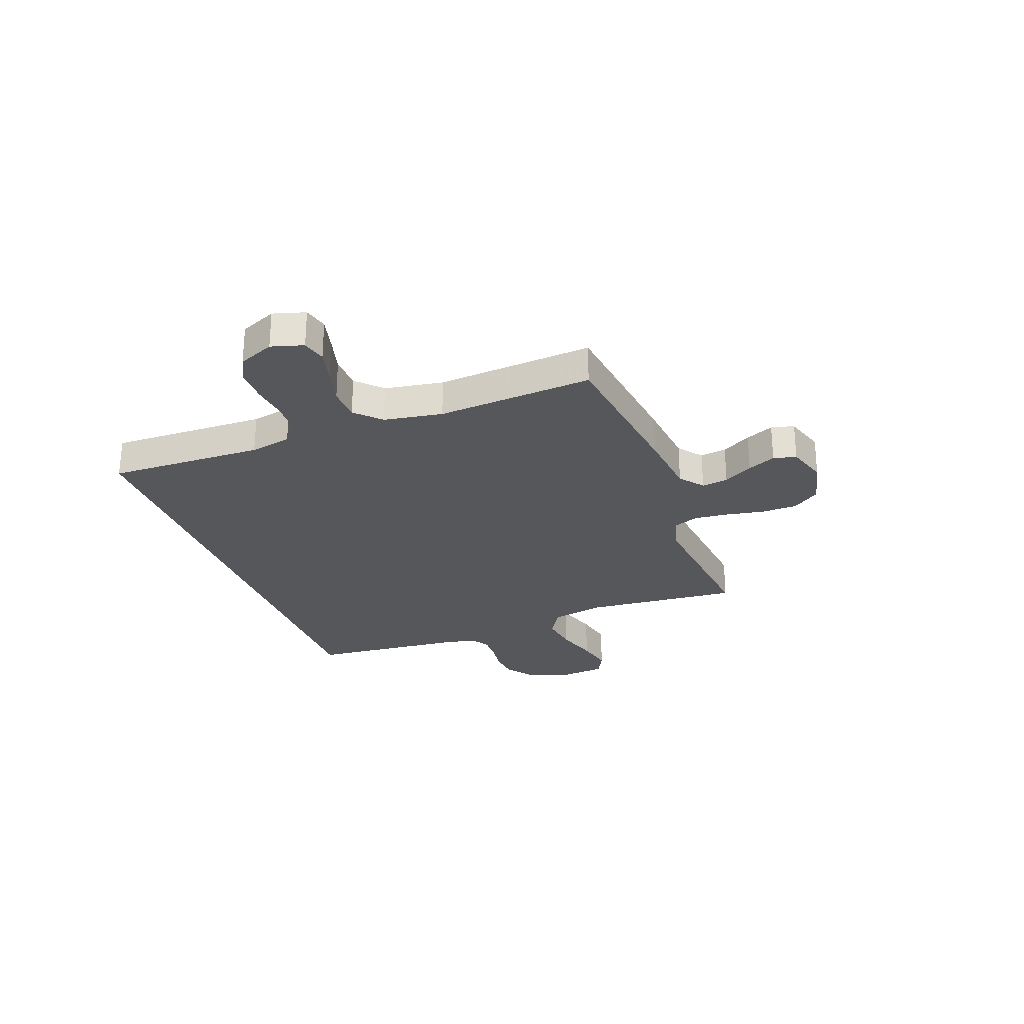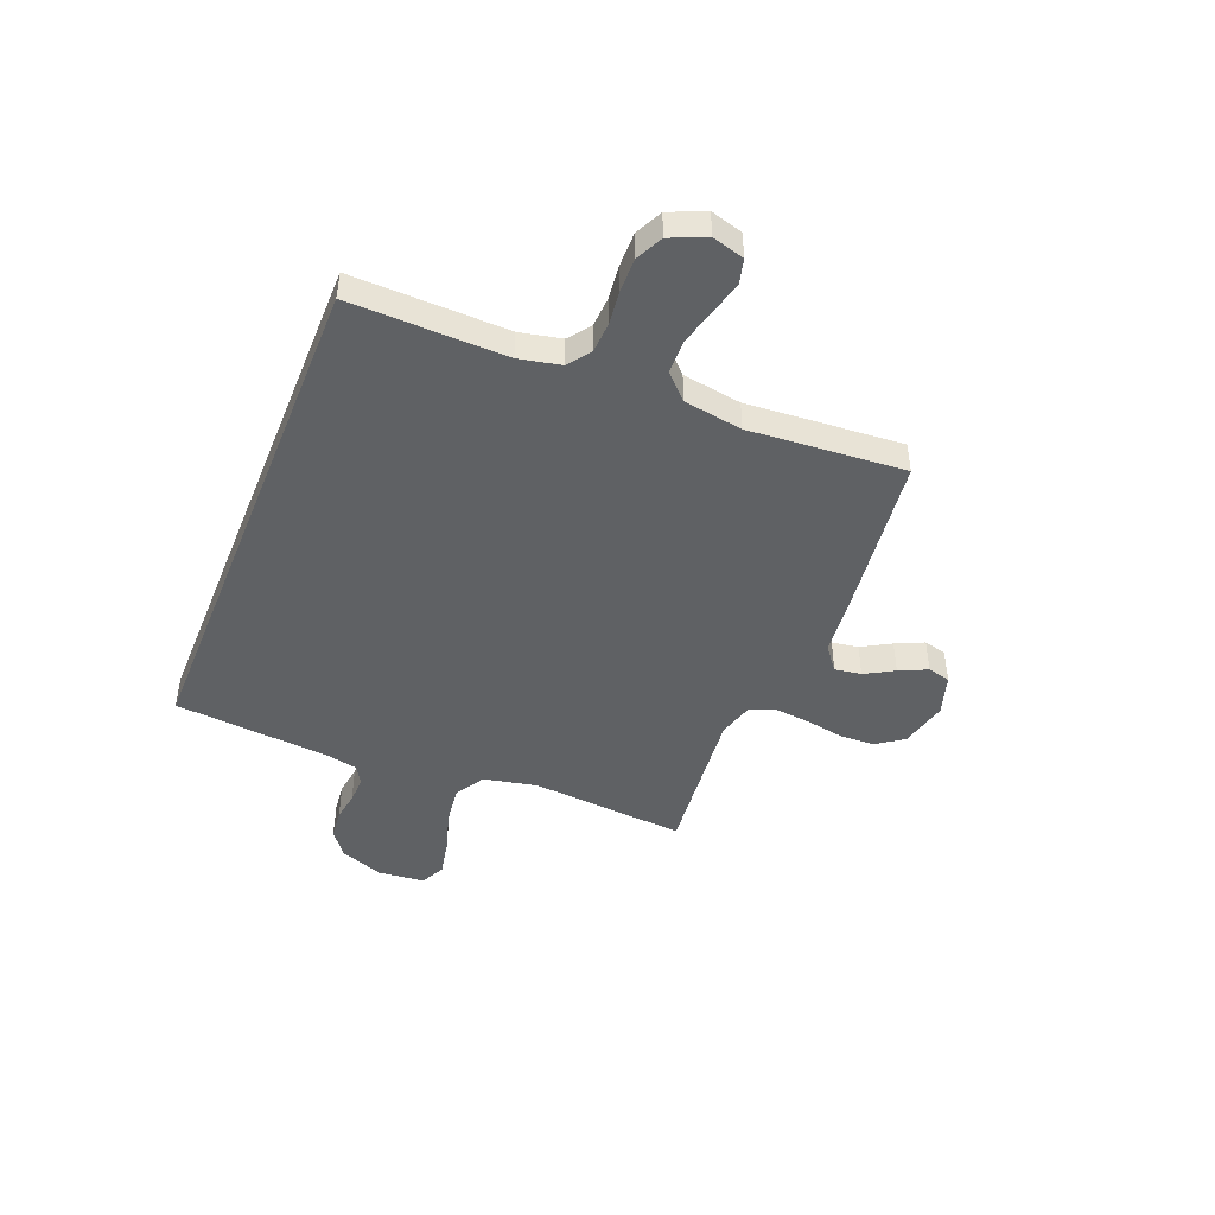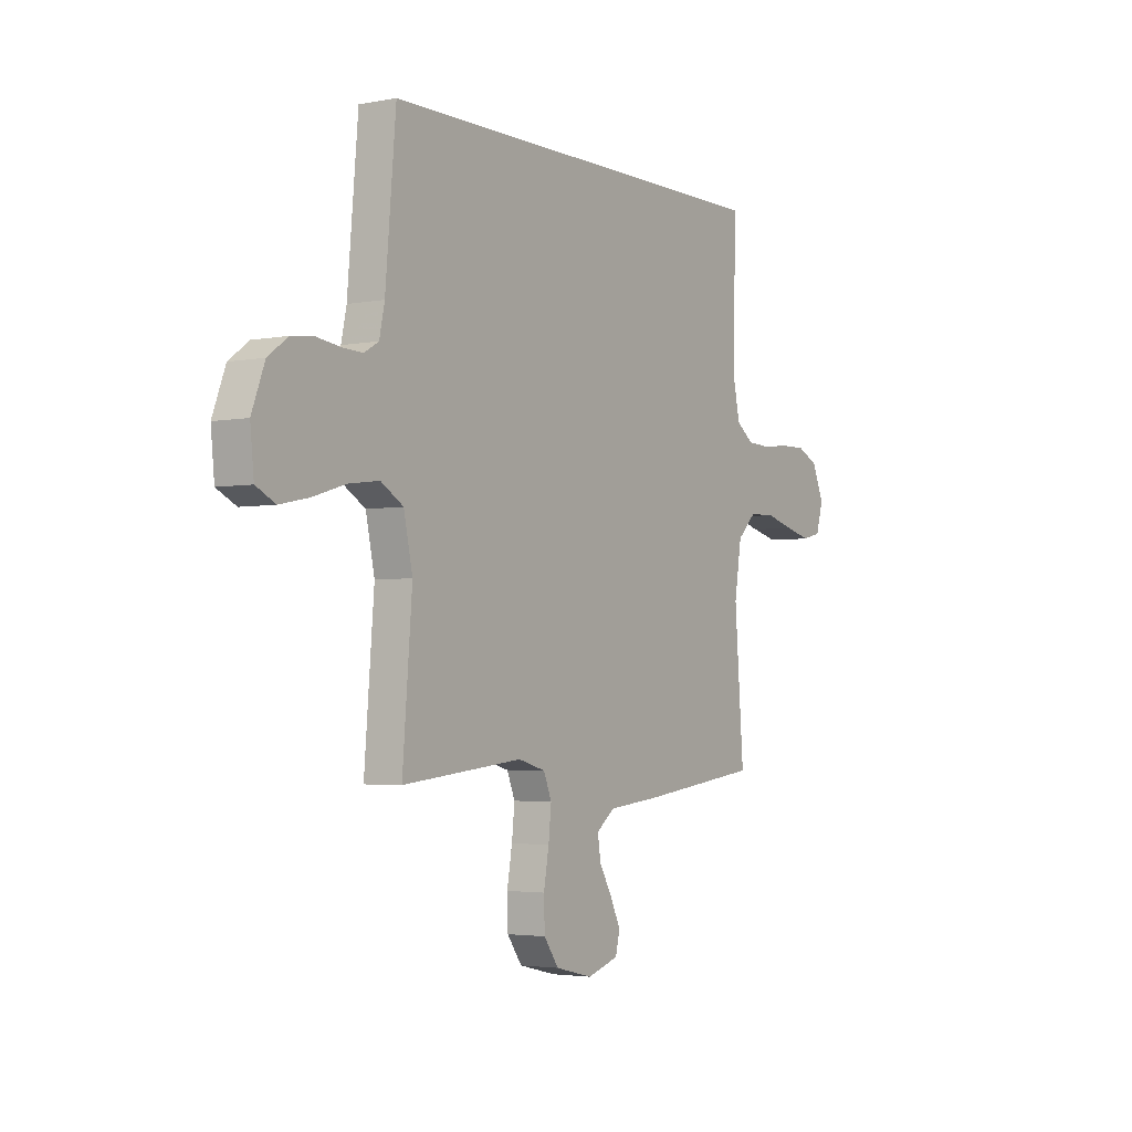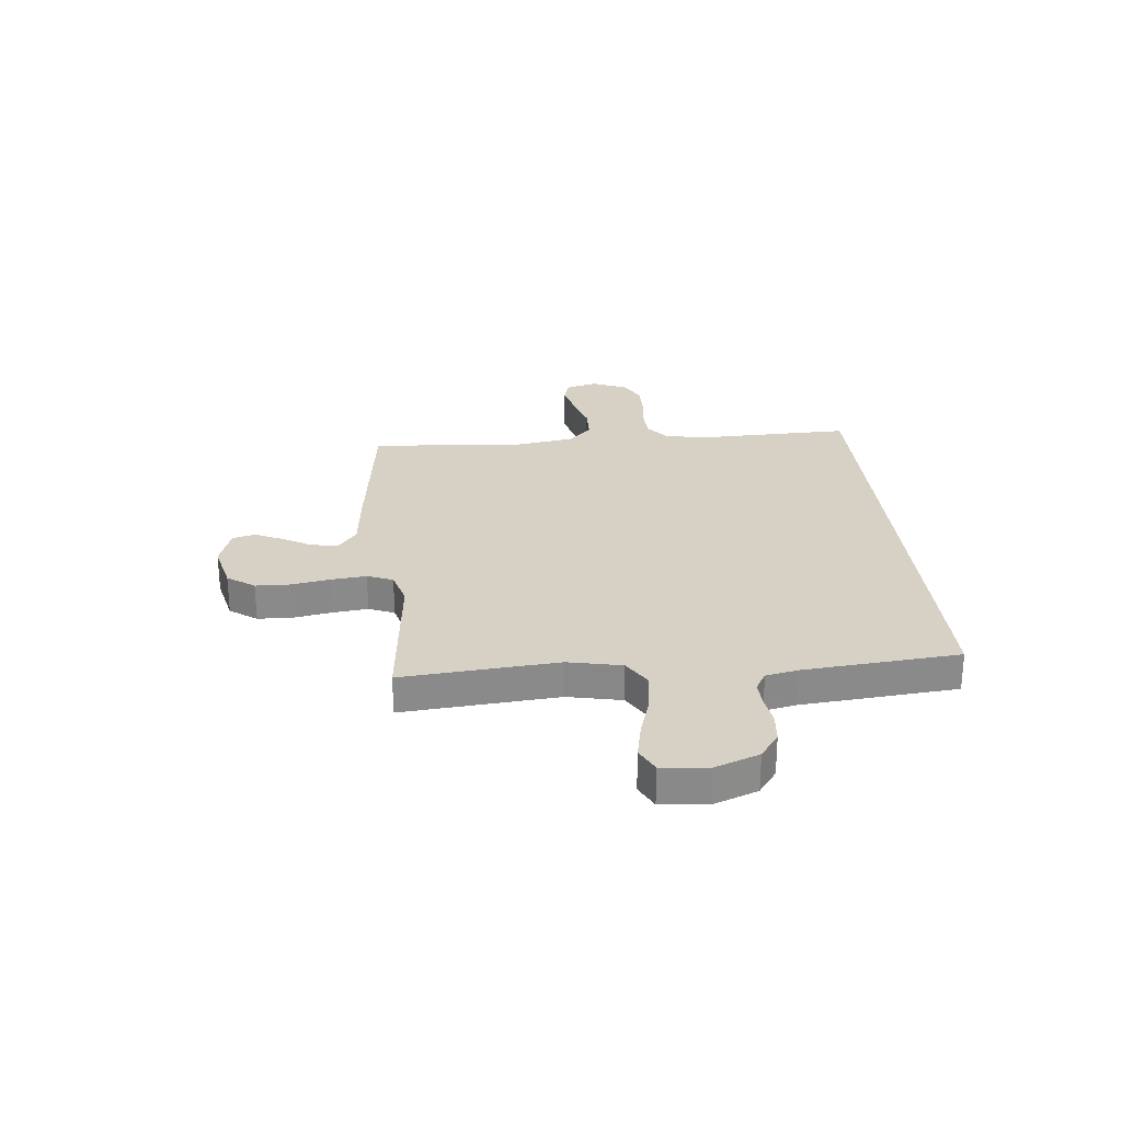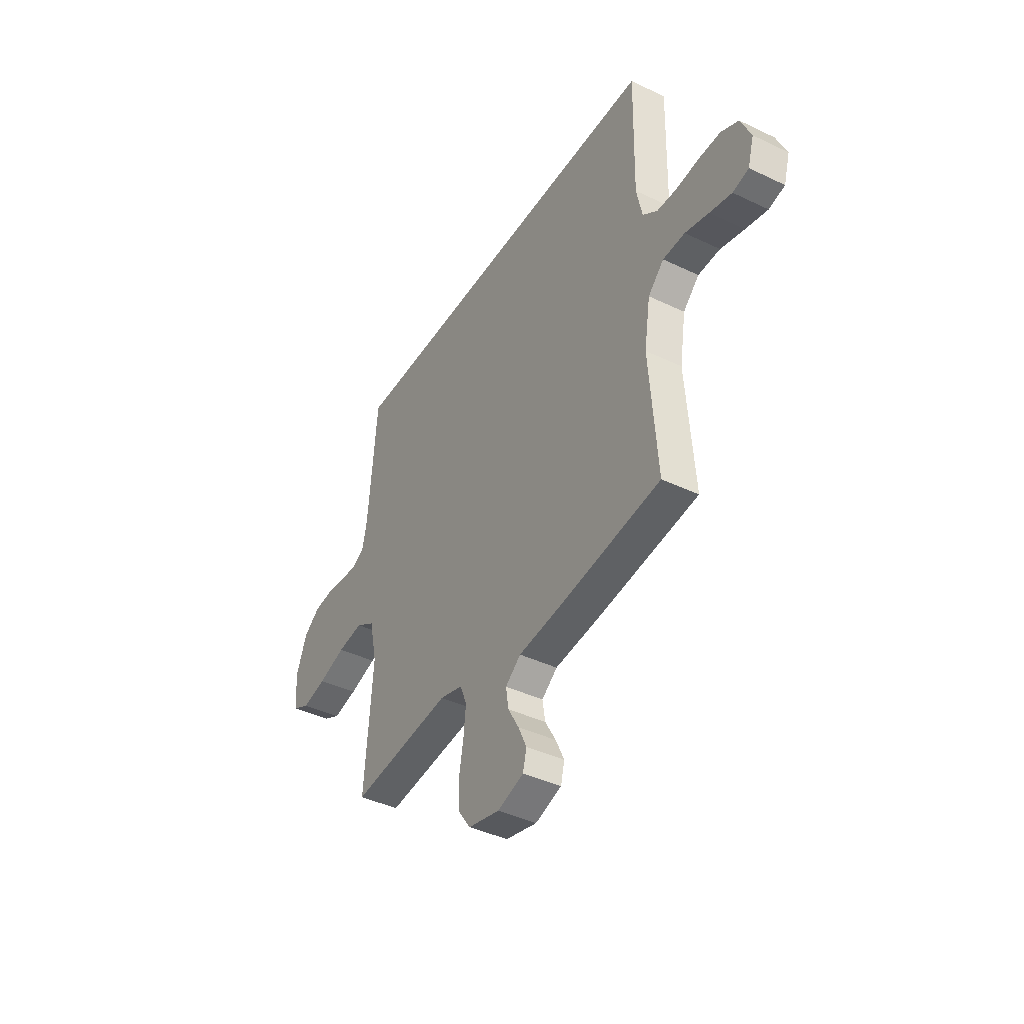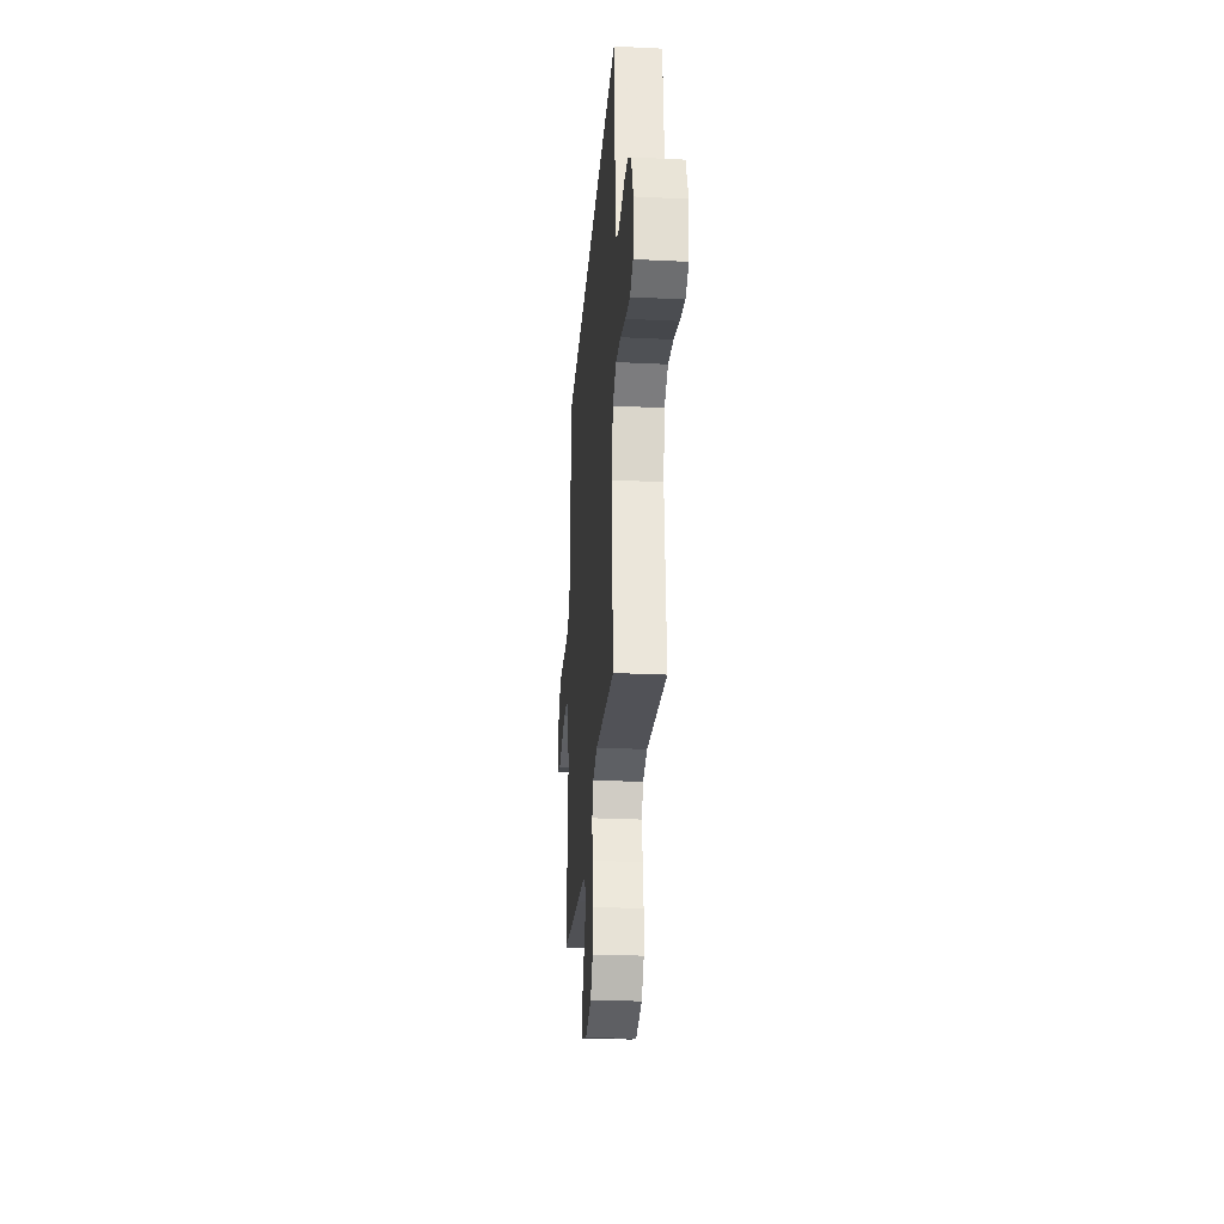
<metadata>
{"format":"obj","ext":"obj","renderer":"f3d","projection":"perspective","resolution":1024,"background":"white","views":[{"elev":-27.1,"azim":110.2,"up":"+Y"},{"elev":-46.0,"azim":68.0,"up":"+Y"},{"elev":-3.2,"azim":-56.6,"up":"+Z"},{"elev":26.7,"azim":-95.8,"up":"+Y"},{"elev":-41.3,"azim":59.8,"up":"+Z"},{"elev":-27.5,"azim":-94.3,"up":"+Z"}]}
</metadata>
<code>
v 0.5 0.07 -0.5
v 0.2 0.07 -0.539
v 0.07 0.07 -0.553
v 0.024 0.07 -0.589
v 0.032 0.07 -0.64
v 0.064 0.07 -0.696
v 0.089 0.07 -0.75
v 0.078 0.07 -0.794
v 0 0.07 -0.819
v -0.093 0.07 -0.797
v -0.13 0.07 -0.745
v -0.132 0.07 -0.677
v -0.119 0.07 -0.603
v -0.112 0.07 -0.536
v -0.132 0.07 -0.487
v -0.2 0.07 -0.468
v -0.5 0.07 -0.5
v -0.476 0.07 -0.2
v -0.498 0.07 -0.097
v -0.554 0.07 -0.063
v -0.63 0.07 -0.073
v -0.711 0.07 -0.098
v -0.783 0.07 -0.113
v -0.831 0.07 -0.089
v -0.84 0.07 0
v -0.808 0.07 0.085
v -0.759 0.07 0.121
v -0.702 0.07 0.127
v -0.645 0.07 0.119
v -0.594 0.07 0.117
v -0.558 0.07 0.138
v -0.545 0.07 0.2
v -0.519 0.07 0.5
v 0.48 0.07 0.5
v 0.474 0.07 0.2
v 0.491 0.07 0.12
v 0.534 0.07 0.088
v 0.593 0.07 0.085
v 0.66 0.07 0.093
v 0.725 0.07 0.094
v 0.777 0.07 0.069
v 0.807 0.07 0
v 0.789 0.07 -0.062
v 0.742 0.07 -0.074
v 0.677 0.07 -0.058
v 0.607 0.07 -0.039
v 0.542 0.07 -0.041
v 0.495 0.07 -0.087
v 0.477 0.07 -0.2
v 0.5 0 -0.5
v 0.2 0 -0.539
v 0.07 0 -0.553
v 0.024 0 -0.589
v 0.032 0 -0.64
v 0.064 0 -0.696
v 0.089 0 -0.75
v 0.078 0 -0.794
v 0 0 -0.819
v -0.093 0 -0.797
v -0.13 0 -0.745
v -0.132 0 -0.677
v -0.119 0 -0.603
v -0.112 0 -0.536
v -0.132 0 -0.487
v -0.2 0 -0.468
v -0.5 0 -0.5
v -0.476 0 -0.2
v -0.498 0 -0.097
v -0.554 0 -0.063
v -0.63 0 -0.073
v -0.711 0 -0.098
v -0.783 0 -0.113
v -0.831 0 -0.089
v -0.84 0 0
v -0.808 0 0.085
v -0.759 0 0.121
v -0.702 0 0.127
v -0.645 0 0.119
v -0.594 0 0.117
v -0.558 0 0.138
v -0.545 0 0.2
v -0.519 0 0.5
v 0.48 0 0.5
v 0.474 0 0.2
v 0.491 0 0.12
v 0.534 0 0.088
v 0.593 0 0.085
v 0.66 0 0.093
v 0.725 0 0.094
v 0.777 0 0.069
v 0.807 0 0
v 0.789 0 -0.062
v 0.742 0 -0.074
v 0.677 0 -0.058
v 0.607 0 -0.039
v 0.542 0 -0.041
v 0.495 0 -0.087
v 0.477 0 -0.2
f 44 45 46
f 43 44 46
f 42 43 46
f 41 42 46
f 40 41 46
f 39 40 46
f 38 39 46
f 37 38 46 47
f 36 37 47 48
f 32 33 34 35
f 36 48 49
f 35 36 49
f 32 35 49
f 31 32 49
f 27 28 29
f 26 27 29
f 25 26 29
f 24 25 29
f 23 24 29
f 22 23 29
f 21 22 29
f 20 21 29 30
f 31 49 1
f 30 31 1
f 20 30 1
f 19 20 1
f 11 12 13
f 10 11 13
f 9 10 13
f 8 9 13
f 7 8 13
f 6 7 13
f 5 6 13
f 4 5 13 14
f 3 4 14 15
f 2 3 15
f 1 2 15
f 19 1 15
f 18 19 15
f 18 15 16
f 16 17 18
f 95 94 93
f 95 93 92
f 95 92 91
f 95 91 90
f 95 90 89
f 95 89 88
f 95 88 87
f 96 95 87 86
f 97 96 86 85
f 84 83 82 81
f 98 97 85
f 98 85 84
f 98 84 81
f 98 81 80
f 78 77 76
f 78 76 75
f 78 75 74
f 78 74 73
f 78 73 72
f 78 72 71
f 78 71 70
f 79 78 70 69
f 50 98 80
f 50 80 79
f 50 79 69
f 50 69 68
f 62 61 60
f 62 60 59
f 62 59 58
f 62 58 57
f 62 57 56
f 62 56 55
f 62 55 54
f 63 62 54 53
f 64 63 53 52
f 64 52 51
f 64 51 50
f 64 50 68
f 64 68 67
f 65 64 67
f 67 66 65
f 1 50 51 2
f 2 51 52 3
f 3 52 53 4
f 4 53 54 5
f 5 54 55 6
f 6 55 56 7
f 7 56 57 8
f 8 57 58 9
f 9 58 59 10
f 10 59 60 11
f 11 60 61 12
f 12 61 62 13
f 13 62 63 14
f 14 63 64 15
f 15 64 65 16
f 16 65 66 17
f 17 66 67 18
f 18 67 68 19
f 19 68 69 20
f 20 69 70 21
f 21 70 71 22
f 22 71 72 23
f 23 72 73 24
f 24 73 74 25
f 25 74 75 26
f 26 75 76 27
f 27 76 77 28
f 28 77 78 29
f 29 78 79 30
f 30 79 80 31
f 31 80 81 32
f 32 81 82 33
f 33 82 83 34
f 34 83 84 35
f 35 84 85 36
f 36 85 86 37
f 37 86 87 38
f 38 87 88 39
f 39 88 89 40
f 40 89 90 41
f 41 90 91 42
f 42 91 92 43
f 43 92 93 44
f 44 93 94 45
f 45 94 95 46
f 46 95 96 47
f 47 96 97 48
f 48 97 98 49
f 49 98 50 1

</code>
